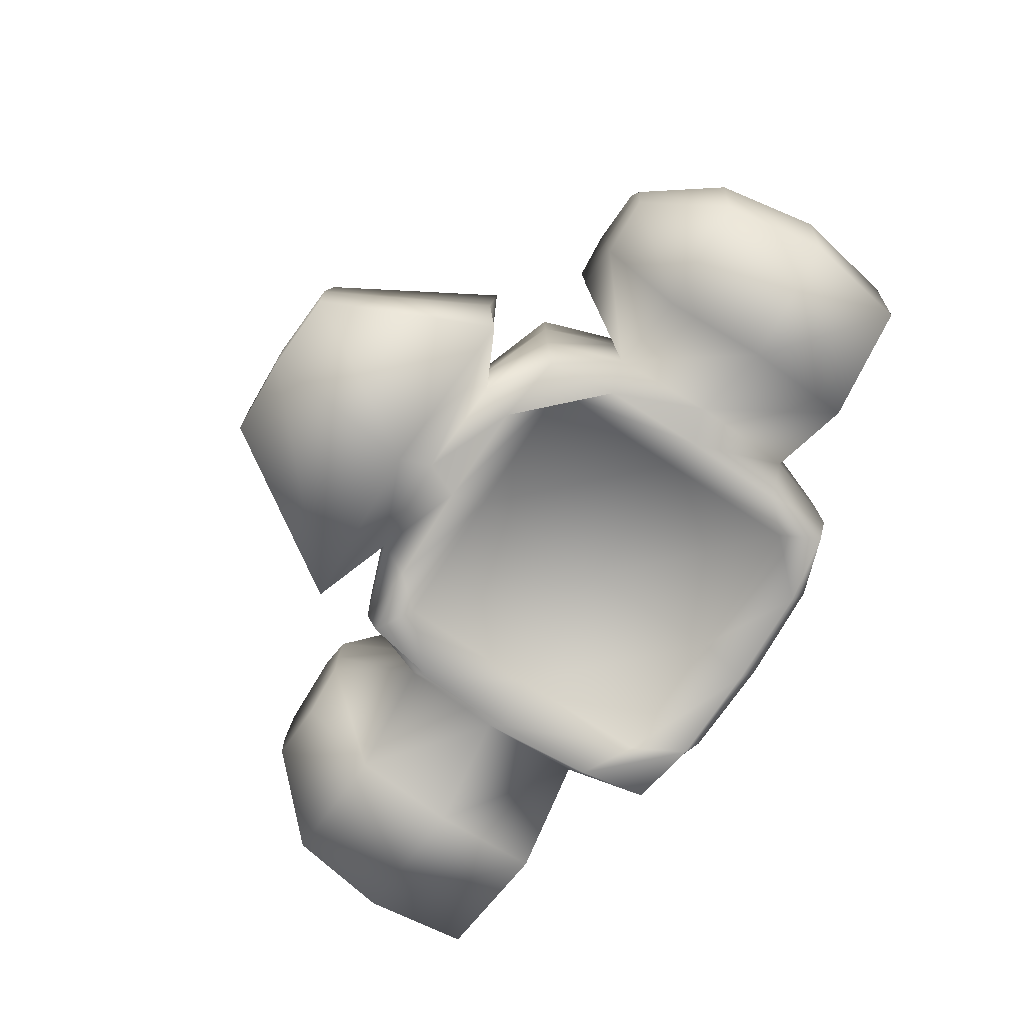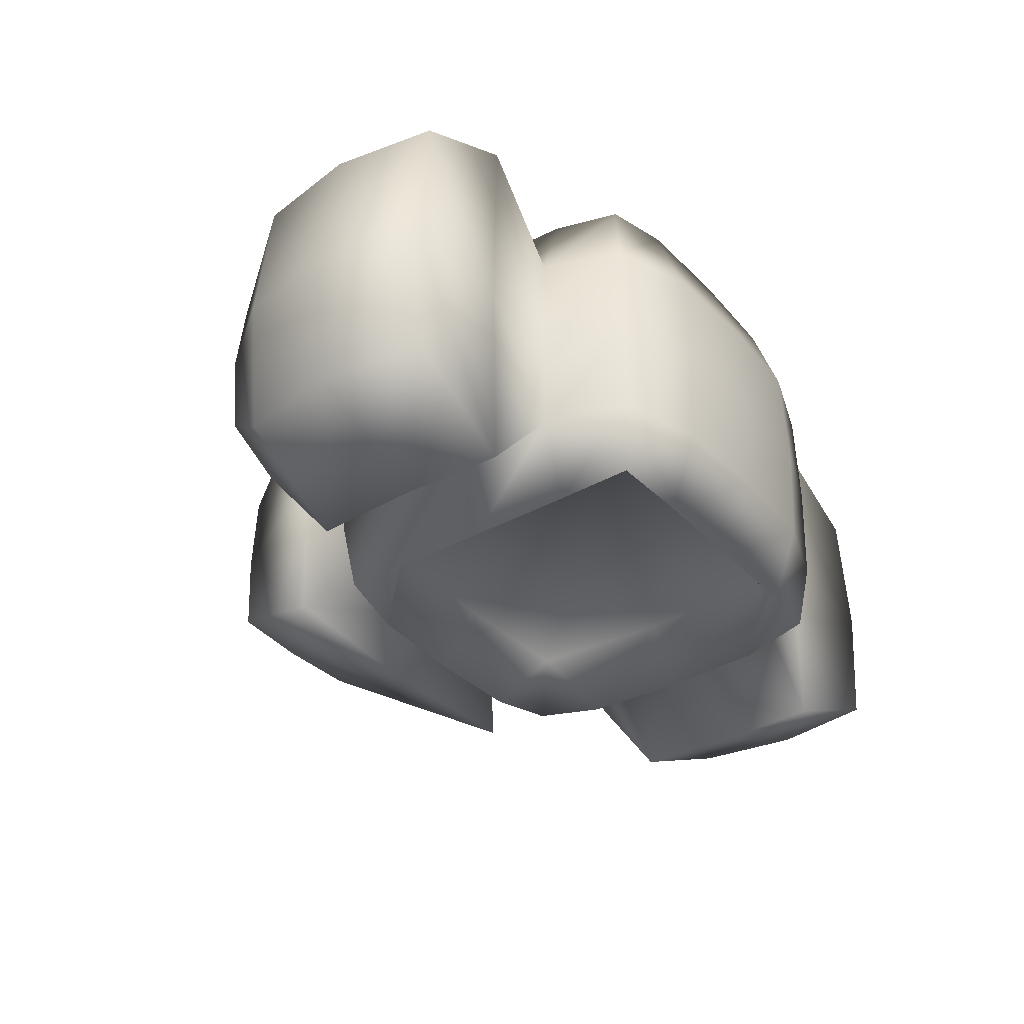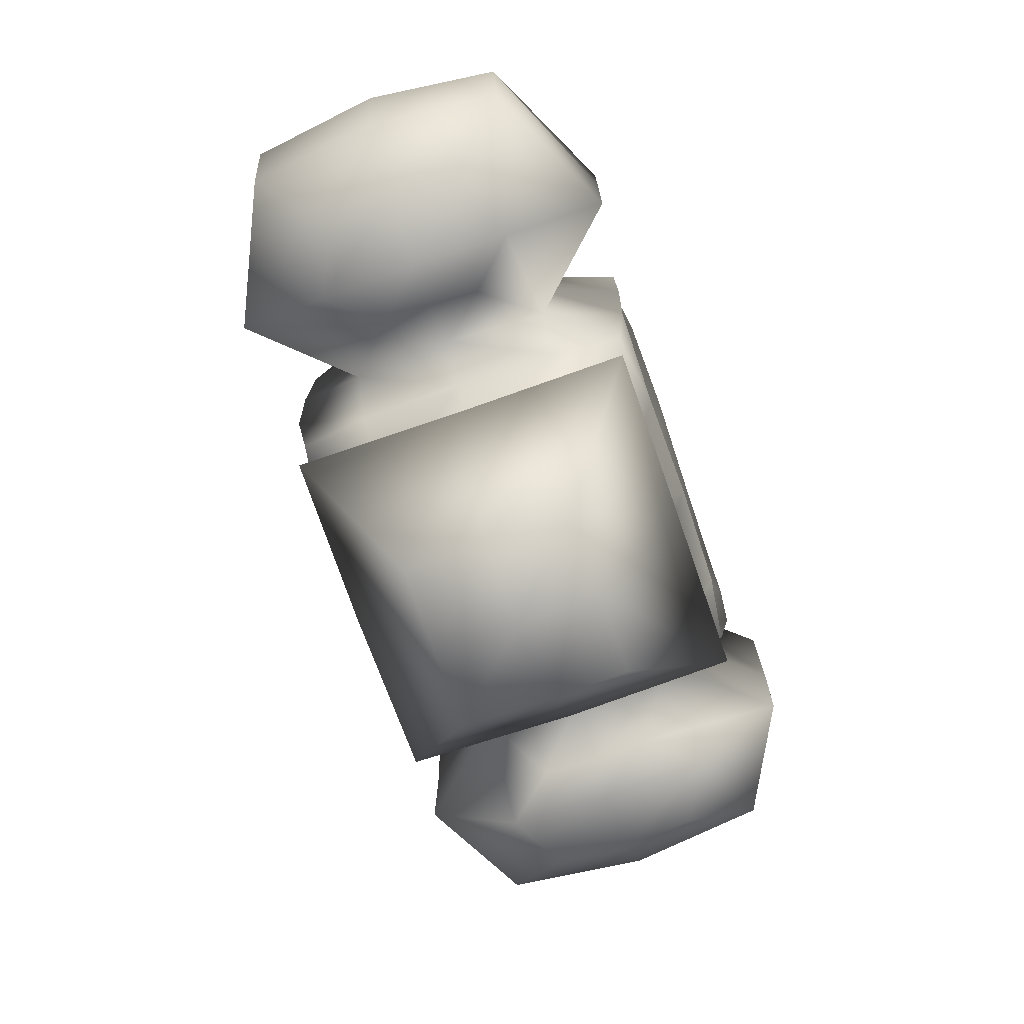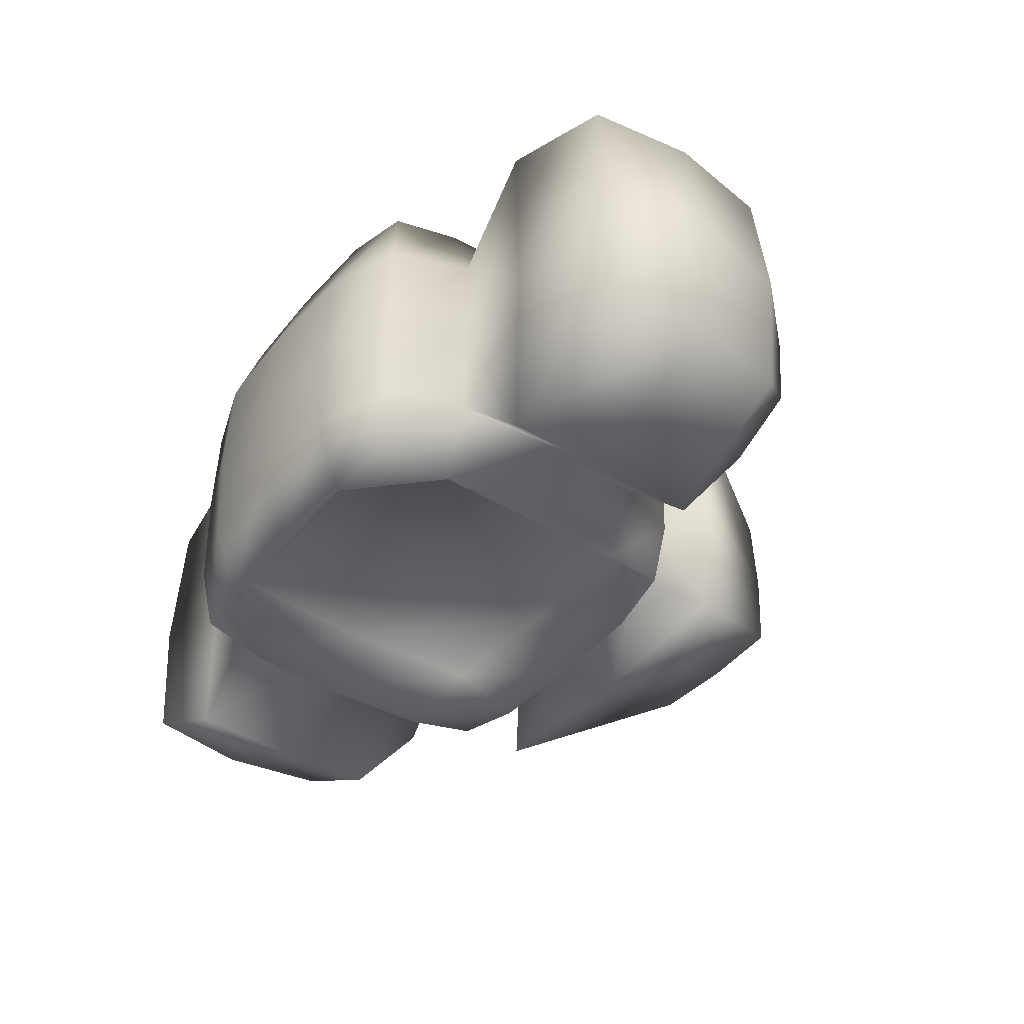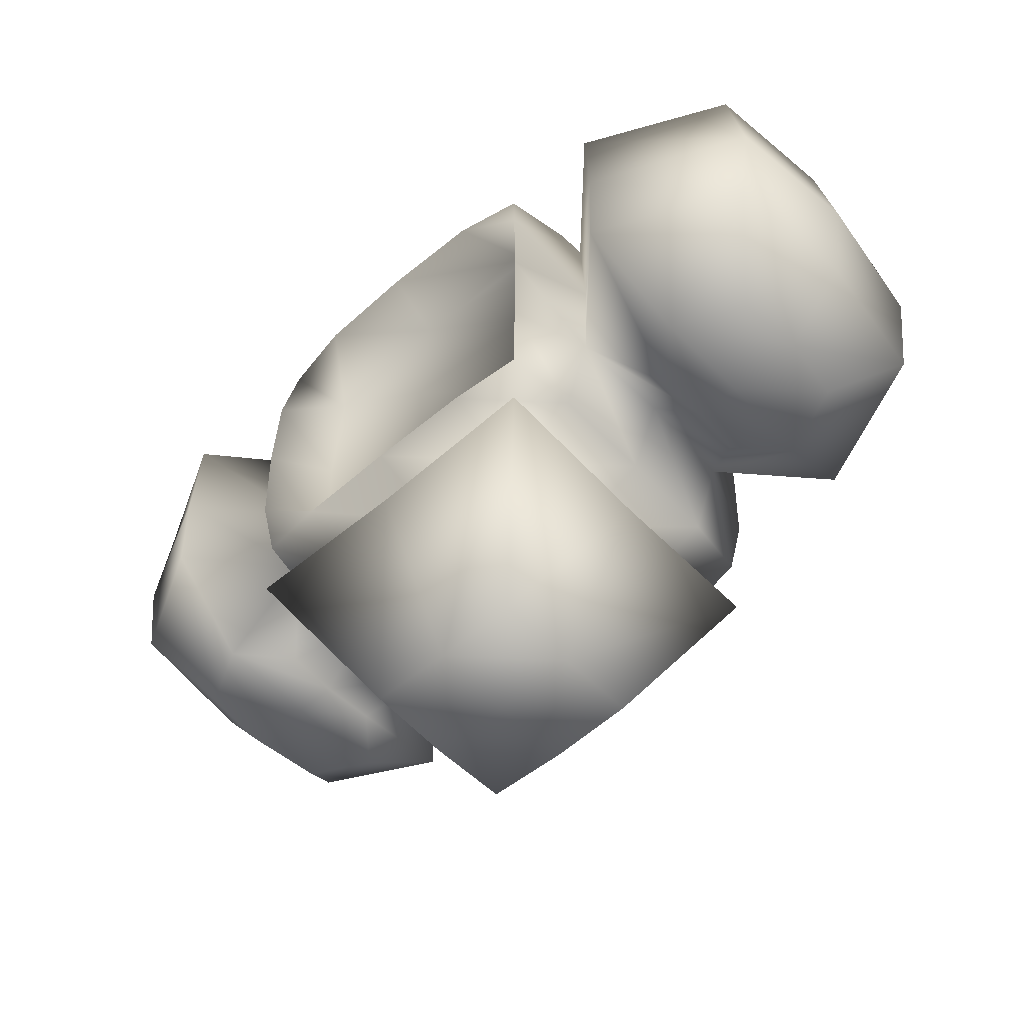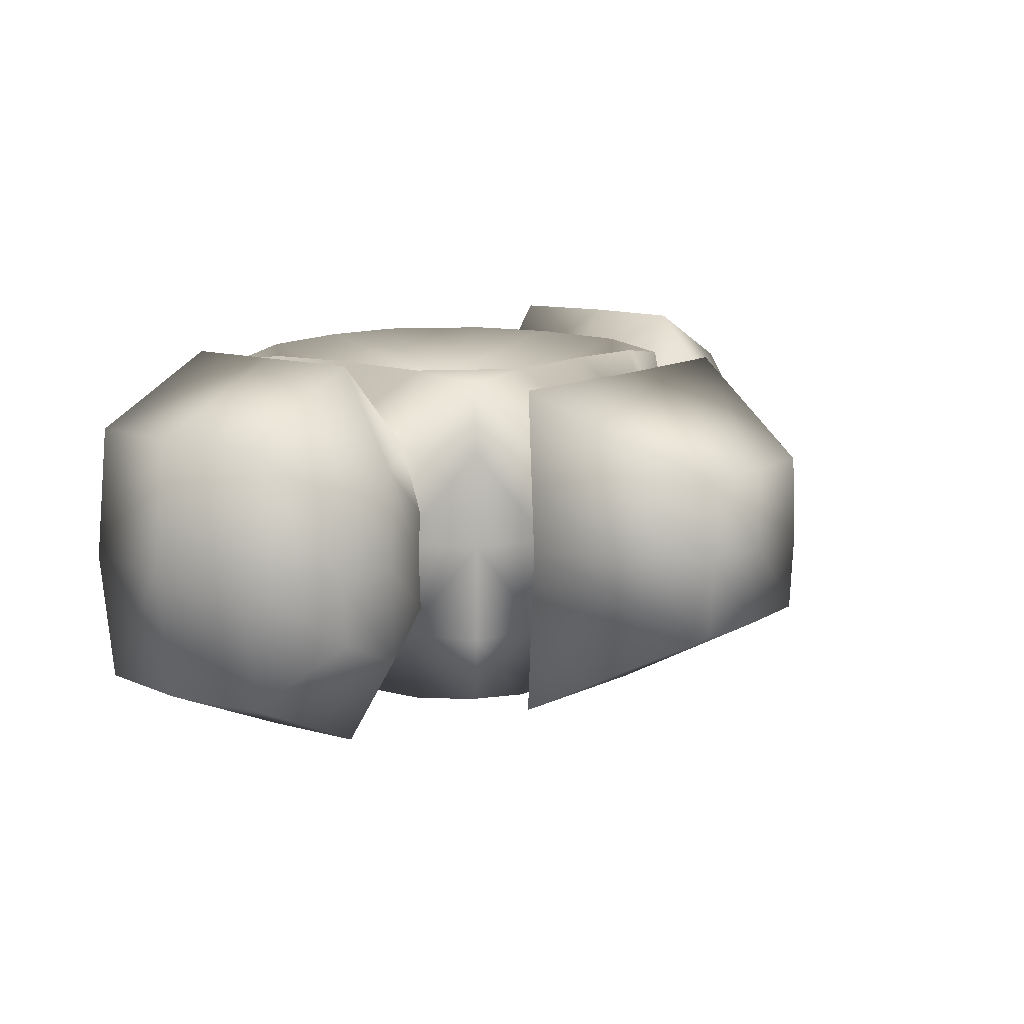
<metadata>
{"format":"obj","ext":"obj","renderer":"f3d","projection":"perspective","resolution":1024,"background":"white","views":[{"elev":-78.3,"azim":56.9,"up":"+Z"},{"elev":-35.6,"azim":126.0,"up":"+Z"},{"elev":-73.0,"azim":-70.7,"up":"+Y"},{"elev":-41.4,"azim":-126.3,"up":"+Z"},{"elev":-55.3,"azim":-137.8,"up":"+Y"},{"elev":11.7,"azim":-52.6,"up":"+Z"}]}
</metadata>
<code>
o Cube
v 0.449 -0.449 -0.449
v 0.449 -0.449 0.449
v -0.449 -0.449 0.449
v -0.449 -0.449 -0.449
v 0.449 0.449 -0.449
v 0.449 0.449 0.449
v -0.449 0.449 0.449
v -0.449 0.449 -0.449
v 0.4807 -0.4807 0
v -0 -0.4807 -0.4807
v 0.4807 0 -0.4807
v -0 -0.4807 0.4807
v 0.4807 0 0.4807
v -0.4807 -0.4807 -0
v -0.4807 0 0.4807
v -0.4807 0 -0.4807
v 0.4807 0.4807 0
v 0 0.4807 -0.4807
v -0 0.4807 0.4807
v -0.4807 0.4807 -0
v -0 0.5734 0
v -0 0 0.3498
v 0 0 -0.3509
v 0.4752 -0.4752 -0.2666
v 0.4752 -0.4752 0.2666
v 0.2666 -0.4752 -0.4752
v -0.2666 -0.4752 -0.4752
v 0.4752 -0.2666 -0.4752
v 0.4752 0.2666 -0.4752
v 0.2666 -0.4752 0.4752
v -0.2666 -0.4752 0.4752
v 0.4752 -0.2666 0.4752
v 0.4752 0.2666 0.4752
v -0.4752 -0.4752 0.2666
v -0.4752 -0.4752 -0.2666
v -0.4752 -0.2666 0.4752
v -0.4752 0.2666 0.4752
v -0.4752 -0.2666 -0.4752
v -0.4752 0.2666 -0.4752
v 0.4752 0.4752 -0.2666
v 0.4752 0.4752 0.2666
v 0.2666 0.4752 -0.4752
v -0.2666 0.4752 -0.4752
v 0.2666 0.4752 0.4752
v -0.2666 0.4752 0.4752
v -0.4752 0.4752 0.2666
v -0.4752 0.4752 -0.2666
v -0 -0.5588 0.2716
v 0.2716 -0.5588 -0
v -0 -0.5588 -0.2716
v -0.2716 -0.5588 -0
v -0.2716 0.5588 0
v 0 0.5588 -0.2716
v 0.2716 0.5588 0
v -0 0.5588 0.2716
v 0.5588 0.2716 0
v 0.5588 0 -0.2716
v 0.5588 -0.2716 0
v 0.5588 0 0.2716
v -0 0.3605 0.3306
v 0.3605 0 0.3306
v -0 -0.3605 0.3306
v -0.3605 0 0.3306
v -0.5588 0.2716 -0
v -0.5588 0 0.2716
v -0.5588 -0.2716 -0
v -0.5588 0 -0.2716
v 0 -0.3804 -0.3306
v 0.3804 0 -0.3306
v 0 0.3804 -0.3306
v -0.3804 0 -0.3306
v 0.2706 -0.5459 0.2706
v 0.2706 -0.5459 -0.2706
v -0.2706 -0.5459 0.2706
v -0.2706 -0.5459 -0.2706
v -0.2706 0.5459 -0.2706
v 0.2706 0.5459 -0.2706
v -0.2706 0.5459 0.2706
v 0.2706 0.5459 0.2706
v 0.5459 0.2706 -0.2706
v 0.5459 -0.2706 -0.2706
v 0.5459 0.2706 0.2706
v 0.5459 -0.2706 0.2706
v 0.3591 0.3591 0.3134
v 0.3591 -0.3591 0.3134
v -0.3591 0.3591 0.3134
v -0.3591 -0.3591 0.3134
v -0.5459 0.2706 0.2706
v -0.5459 -0.2706 0.2706
v -0.5459 0.2706 -0.2706
v -0.5459 -0.2706 -0.2706
v 0.3789 -0.3789 -0.3125
v 0.3789 0.3789 -0.3125
v -0.3789 -0.3789 -0.3125
v -0.3789 0.3789 -0.3125
v 0.7689 -0.2706 0.5237
v 0.7818 0 0.5257
v 0.7689 0.2706 0.5237
v 0.7818 0.2716 0
v 0.7689 -0.2706 -0.5237
v 0.7818 0 -0.5257
v 0.7689 0.2706 -0.5237
v 1.066 0.2706 -0.3689
v 1.11 0 -0.3703
v 1.11 0.2716 0
v 1.066 -0.2706 -0.3689
v 1.11 -0.2716 0
v 1.066 0.2706 0.3689
v 1.11 0 0.3703
v 1.066 -0.2706 0.3689
v 1.16 0 0
v 0.9646 -0.4704 0
v 0.9414 -0.4699 0.1949
v 0.7842 -0.4699 0.2767
v 0.9414 -0.4699 -0.1949
v 0.7842 -0.4699 -0.2767
v 0.6665 -0.4699 -0.1429
v 0.6665 -0.4699 0.1429
v 0.6733 -0.4704 0
v 0.7911 -0.4704 0
v -0.7796 -0.2706 -0.5194
v -0.7925 0 -0.5214
v -0.7796 0.2706 -0.5194
v -0.7925 0.2716 -0
v -0.7796 -0.2706 0.5194
v -0.7925 0 0.5214
v -0.7796 0.2706 0.5194
v -1.185 0 0.3468
v -1.146 0.2706 0.3455
v -1.185 0.2716 -0
v -1.146 -0.2706 0.3455
v -1.185 -0.2716 -0
v -1.146 0.2706 -0.3455
v -1.185 0 -0.3468
v -1.146 -0.2706 -0.3455
v -1.23 0 -0
v -1.014 -0.4593 -0
v -0.9945 -0.4588 -0.1709
v -0.8136 -0.4588 -0.2569
v -0.9945 -0.4588 0.1709
v -0.8136 -0.4588 0.2569
v -0.698 -0.4588 0.1338
v -0.698 -0.4588 -0.1338
v -0.7044 -0.4593 -0
v -0.8199 -0.4593 -0
v -0 -0.6551 -0.4494
v -0.4476 -0.6338 -0.4476
v -0.4494 -0.6551 -0
v -0.4476 -0.6338 0.4476
v -0 -0.6551 0.4494
v 0.4476 -0.6338 -0.4476
v 0.4494 -0.6551 -0
v 0.4476 -0.6338 0.4476
v 0.2175 -1.086 -0
v 0.2167 -1.076 0.2167
v -0 -1.086 0.2175
v 0.2167 -1.076 -0.2167
v -0 -1.086 -0.2175
v -0.2167 -1.076 0.2167
v -0.2175 -1.086 -0
v -0.2167 -1.076 -0.2167
v -0 -1.098 -0
f 25 2 30
f 25 30 72
f 9 25 72
f 9 72 49
f 72 30 12
f 72 12 48
f 24 9 49
f 24 49 73
f 1 24 73
f 1 73 26
f 26 73 50
f 26 50 10
f 48 12 31
f 48 31 74
f 74 31 3
f 74 3 34
f 51 74 34
f 51 34 14
f 10 50 75
f 10 75 27
f 75 51 14
f 75 14 35
f 27 75 35
f 27 35 4
f 43 8 47
f 43 47 76
f 18 43 76
f 18 76 53
f 76 47 20
f 76 20 52
f 53 76 52
f 53 52 21
f 42 18 53
f 42 53 77
f 5 42 77
f 5 77 40
f 77 53 21
f 77 21 54
f 40 77 54
f 40 54 17
f 52 20 46
f 52 46 78
f 21 52 78
f 21 78 55
f 78 46 7
f 78 7 45
f 55 78 45
f 55 45 19
f 54 21 55
f 54 55 79
f 17 54 79
f 17 79 41
f 79 55 19
f 79 19 44
f 41 79 44
f 41 44 6
f 29 5 40
f 29 40 80
f 11 29 80
f 11 80 57
f 80 40 17
f 80 17 56
f 28 11 57
f 28 57 81
f 1 28 81
f 1 81 24
f 24 81 58
f 24 58 9
f 56 17 41
f 56 41 82
f 82 41 6
f 82 6 33
f 59 82 33
f 59 33 13
f 9 58 83
f 9 83 25
f 83 59 13
f 83 13 32
f 25 83 32
f 25 32 2
f 33 6 44
f 33 44 84
f 13 33 84
f 13 84 61
f 84 44 19
f 84 19 60
f 61 84 60
f 61 60 22
f 32 13 61
f 32 61 85
f 2 32 85
f 2 85 30
f 85 61 22
f 85 22 62
f 30 85 62
f 30 62 12
f 60 19 45
f 60 45 86
f 22 60 86
f 22 86 63
f 86 45 7
f 86 7 37
f 63 86 37
f 63 37 15
f 62 22 63
f 62 63 87
f 12 62 87
f 12 87 31
f 87 63 15
f 87 15 36
f 31 87 36
f 31 36 3
f 37 7 46
f 37 46 88
f 15 37 88
f 15 88 65
f 88 46 20
f 88 20 64
f 36 15 65
f 36 65 89
f 3 36 89
f 3 89 34
f 34 89 66
f 34 66 14
f 64 20 47
f 64 47 90
f 90 47 8
f 90 8 39
f 67 90 39
f 67 39 16
f 14 66 91
f 14 91 35
f 91 67 16
f 91 16 38
f 35 91 38
f 35 38 4
f 28 1 26
f 28 26 92
f 11 28 92
f 11 92 69
f 92 26 10
f 92 10 68
f 69 92 68
f 69 68 23
f 29 11 69
f 29 69 93
f 5 29 93
f 5 93 42
f 93 69 23
f 93 23 70
f 42 93 70
f 42 70 18
f 68 10 27
f 68 27 94
f 23 68 94
f 23 94 71
f 94 27 4
f 94 4 38
f 71 94 38
f 71 38 16
f 70 23 71
f 70 71 95
f 18 70 95
f 18 95 43
f 95 71 16
f 95 16 39
f 43 95 39
f 43 39 8
f 59 83 96
f 59 96 97
f 82 59 97
f 82 97 98
f 56 82 98
f 56 98 99
f 81 57 101
f 81 101 100
f 80 56 99
f 80 99 102
f 57 80 102
f 57 102 101
f 101 102 103
f 101 103 104
f 102 99 105
f 102 105 103
f 100 101 104
f 100 104 106
f 99 98 108
f 99 108 105
f 98 97 109
f 98 109 108
f 97 96 110
f 97 110 109
f 104 103 105
f 104 105 111
f 106 104 111
f 106 111 107
f 111 105 108
f 111 108 109
f 107 111 109
f 107 109 110
f 107 110 113
f 107 113 112
f 110 96 114
f 110 114 113
f 106 107 112
f 106 112 115
f 100 106 115
f 100 115 116
f 81 100 116
f 81 116 117
f 96 83 118
f 96 118 114
f 83 58 119
f 83 119 118
f 58 81 117
f 58 117 119
f 114 120 112
f 114 112 113
f 120 116 115
f 120 115 112
f 119 117 116
f 119 116 120
f 118 119 120
f 118 120 114
f 67 91 121
f 67 121 122
f 90 67 122
f 90 122 123
f 64 90 123
f 64 123 124
f 89 65 126
f 89 126 125
f 88 64 124
f 88 124 127
f 65 88 127
f 65 127 126
f 126 127 129
f 126 129 128
f 127 124 130
f 127 130 129
f 125 126 128
f 125 128 131
f 124 123 133
f 124 133 130
f 123 122 134
f 123 134 133
f 122 121 135
f 122 135 134
f 128 129 130
f 128 130 136
f 131 128 136
f 131 136 132
f 136 130 133
f 136 133 134
f 132 136 134
f 132 134 135
f 132 135 138
f 132 138 137
f 135 121 139
f 135 139 138
f 131 132 137
f 131 137 140
f 125 131 140
f 125 140 141
f 89 125 141
f 89 141 142
f 121 91 143
f 121 143 139
f 91 66 144
f 91 144 143
f 66 89 142
f 66 142 144
f 139 145 137
f 139 137 138
f 145 141 140
f 145 140 137
f 144 142 141
f 144 141 145
f 143 144 145
f 143 145 139
f 75 50 146
f 75 146 147
f 51 75 147
f 51 147 148
f 74 51 148
f 74 148 149
f 48 74 149
f 48 149 150
f 50 73 151
f 50 151 146
f 73 49 152
f 73 152 151
f 72 48 150
f 72 150 153
f 49 72 153
f 49 153 152
f 152 153 155
f 152 155 154
f 153 150 156
f 153 156 155
f 151 152 154
f 151 154 157
f 146 151 157
f 146 157 158
f 150 149 159
f 150 159 156
f 149 148 160
f 149 160 159
f 148 147 161
f 148 161 160
f 147 146 158
f 147 158 161
f 154 155 156
f 154 156 162
f 157 154 162
f 157 162 158
f 162 156 159
f 162 159 160
f 158 162 160
f 158 160 161

</code>
